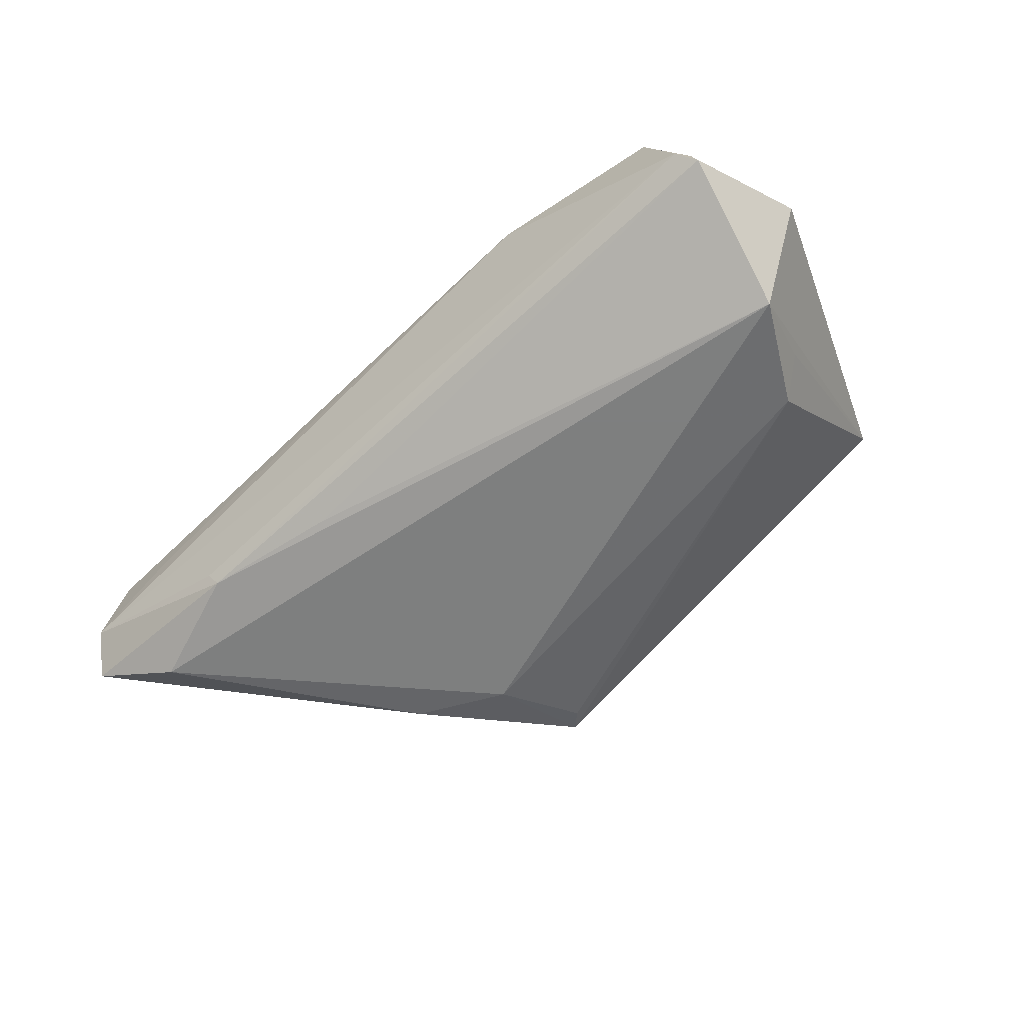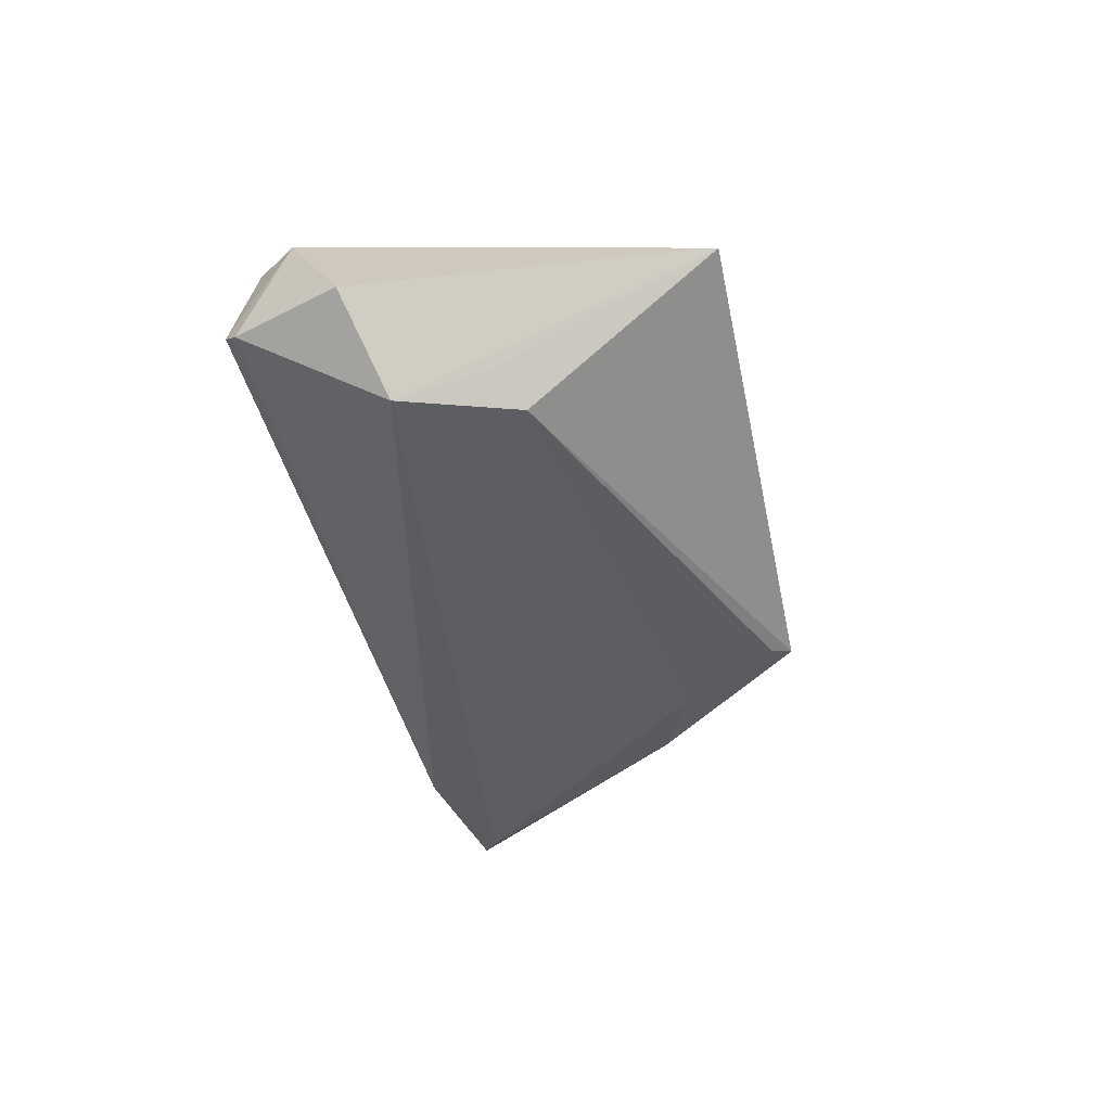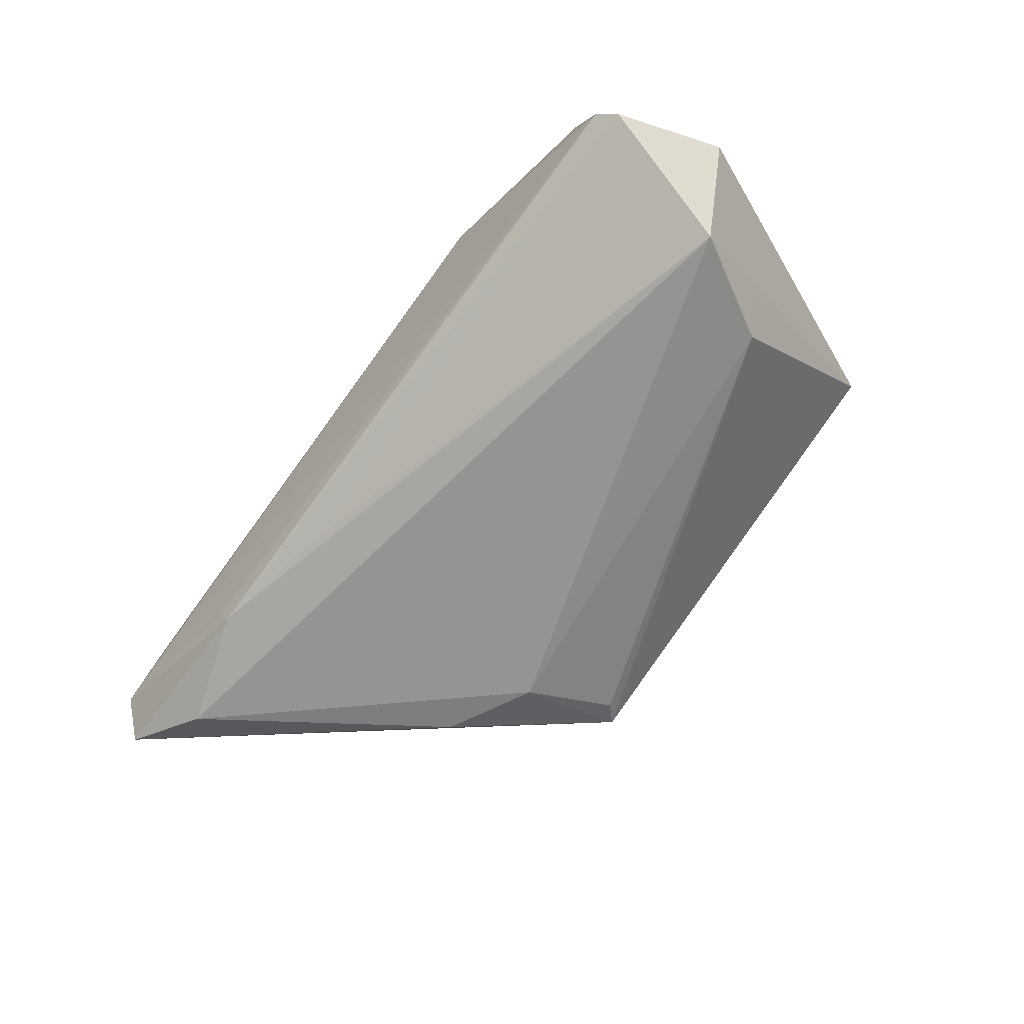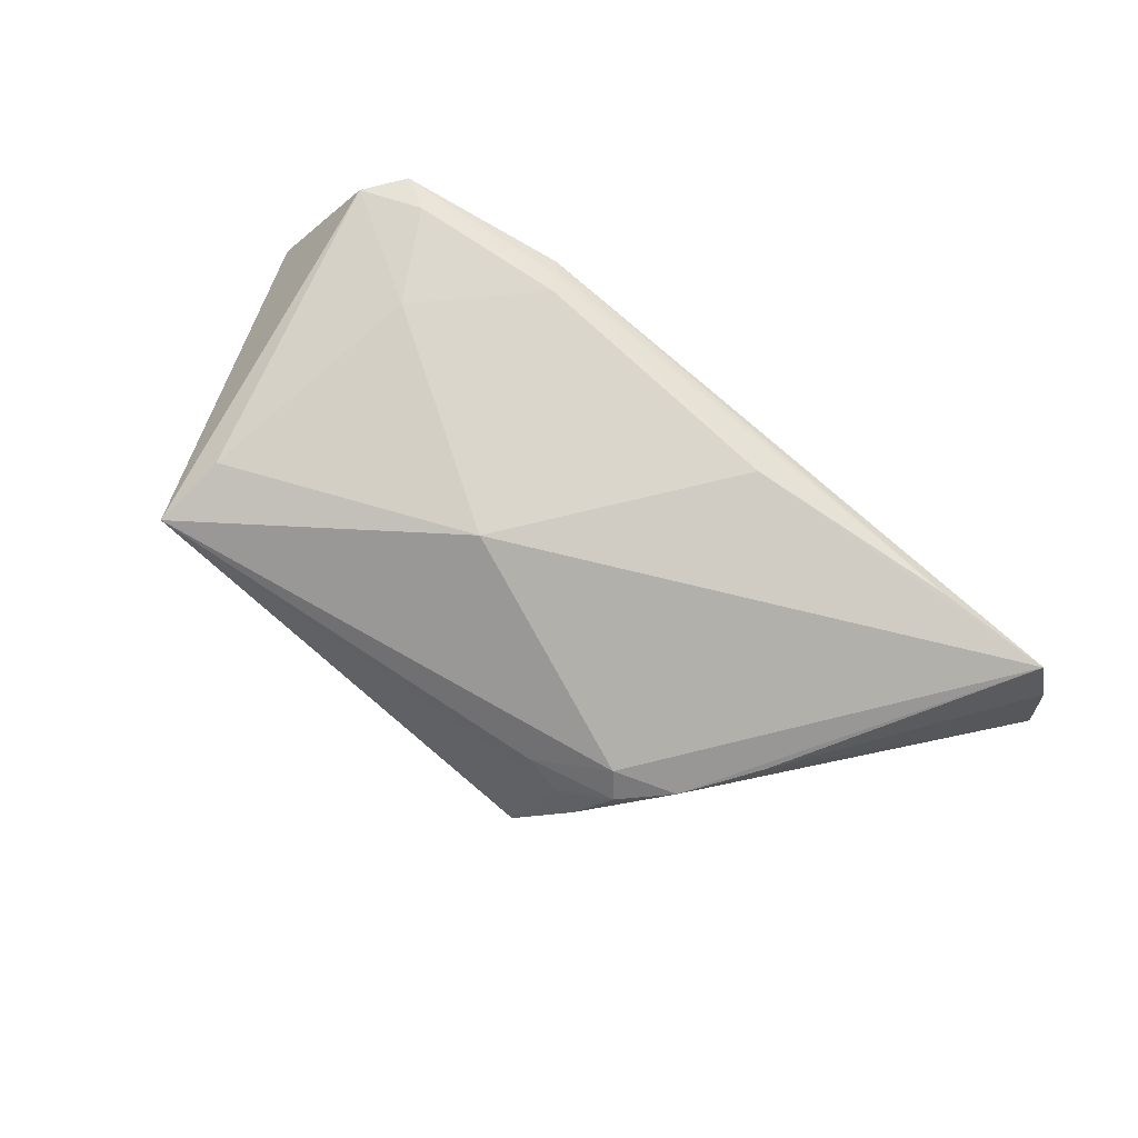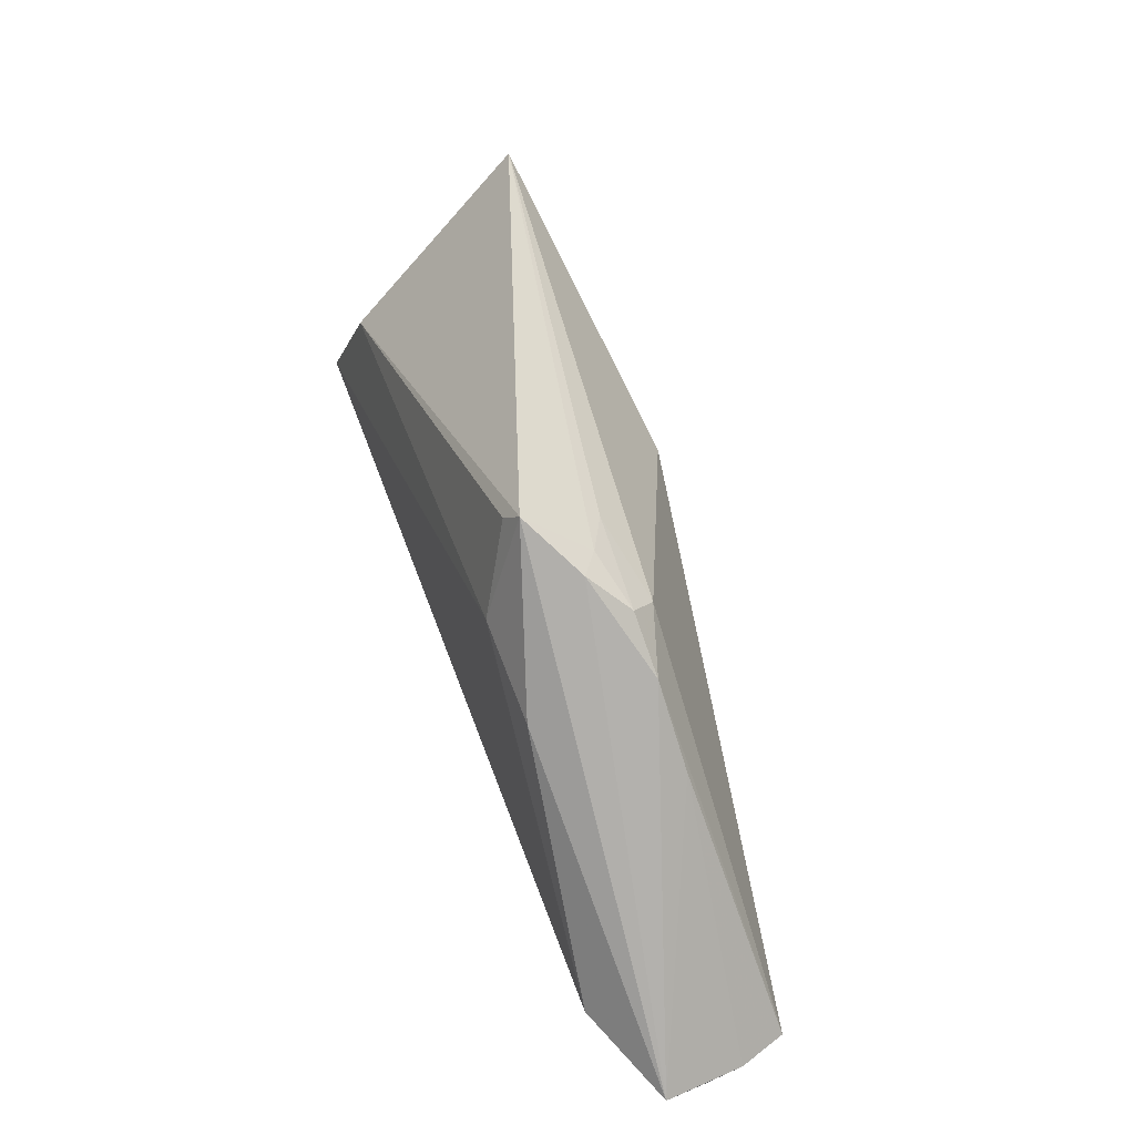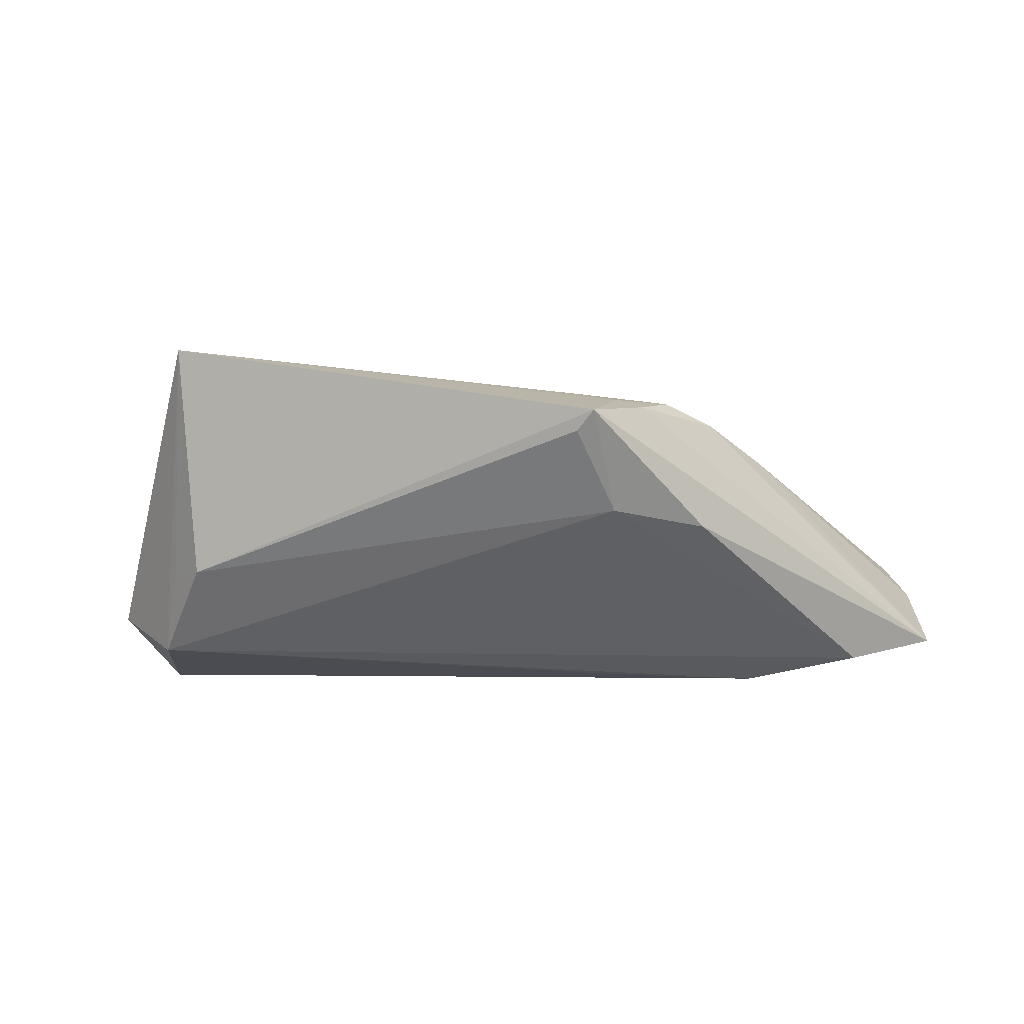
<metadata>
{"format":"obj","ext":"obj","renderer":"f3d","projection":"perspective","resolution":1024,"background":"white","views":[{"elev":-59.6,"azim":42.5,"up":"+Z"},{"elev":-37.4,"azim":102.6,"up":"+Z"},{"elev":-67.2,"azim":52.4,"up":"+Z"},{"elev":77.2,"azim":-141.0,"up":"+Z"},{"elev":50.8,"azim":-110.2,"up":"+Y"},{"elev":-43.3,"azim":-173.6,"up":"+Z"}]}
</metadata>
<code>
v 0.03884 0.03473 0.009467
v -0.06498 -0.02375 -0.002885
v 0.03915 0.01139 -0.01228
v -0.06687 -0.02031 -0.00888
v 0.03885 -0.01905 0.01403
v -0.02002 0.03473 -0.009749
v -0.02285 0.02875 -0.001894
v 0.04869 -0.02287 -0.002822
v -0.04283 0.009566 0.002251
v -0.06275 -0.02263 0.008117
v -0.01753 0.03224 -0.01091
v 0.003603 0.01124 0.01704
v -0.02153 0.02009 -0.01466
v 0.05068 -0.02079 -0.00476
v -0.05483 -0.0159 -0.01466
v 0.03965 0.03019 0.009695
v 0.03743 0.02457 0.01236
v 0.01759 -0.02073 0.01498
v 0.03193 -0.006813 0.01518
v -0.05149 -0.02362 0.00362
v 0.04358 0.007869 -0.009242
v -0.01847 -0.01829 0.01495
v -0.02973 0.02503 0.0003329
v -0.04083 -0.0221 -0.01036
v 0.04756 -0.01627 0.01236
v 0.0195 -0.02396 0.0125
v -0.0654 -0.02158 0.001644
v -0.04671 -0.02169 0.0106
v -0.01765 0.02794 0.0008048
v 0.04669 -0.002667 -0.01466
v 0.02008 -0.02315 0.01323
v -0.03351 0.01472 -0.01393
v 0.04355 -0.02174 0.0123
v 0.05547 -0.007064 -0.004259
v -0.02637 0.02928 -0.004329
v 0.02086 -0.02533 0.01116
v -0.02753 0.02254 0.003639
v -0.03929 -0.02132 -0.01302
v -0.02086 -0.01838 -0.01292
v -0.03579 0.01931 0.001082
f 21 3 1
f 1 3 6
f 6 3 11
f 11 3 13
f 13 6 11
f 30 13 3
f 15 13 30
f 3 21 30
f 30 1 34
f 30 21 1
f 8 36 2
f 2 24 8
f 36 20 2
f 38 30 39
f 15 30 38
f 8 24 38
f 4 15 38
f 38 2 4
f 24 2 38
f 4 40 35
f 35 6 4
f 1 37 12
f 22 18 12
f 12 18 19
f 33 36 8
f 32 13 15
f 6 13 32
f 32 15 4
f 4 6 32
f 14 30 34
f 39 30 14
f 8 38 14
f 14 38 39
f 22 12 10
f 10 2 20
f 10 12 37
f 10 20 36
f 10 37 40
f 1 6 7
f 6 35 7
f 23 35 40
f 40 37 23
f 23 7 35
f 1 12 17
f 17 12 19
f 36 33 31
f 31 33 18
f 31 18 22
f 4 2 27
f 2 10 27
f 1 7 29
f 7 23 29
f 29 37 1
f 29 23 37
f 34 1 16
f 19 18 5
f 18 33 5
f 25 5 33
f 1 17 25
f 25 16 1
f 25 17 19
f 19 5 25
f 34 16 25
f 25 33 8
f 8 14 25
f 25 14 34
f 36 31 26
f 9 10 40
f 9 27 10
f 9 40 4
f 4 27 9
f 28 10 36
f 36 26 28
f 22 10 28
f 28 31 22
f 28 26 31

</code>
